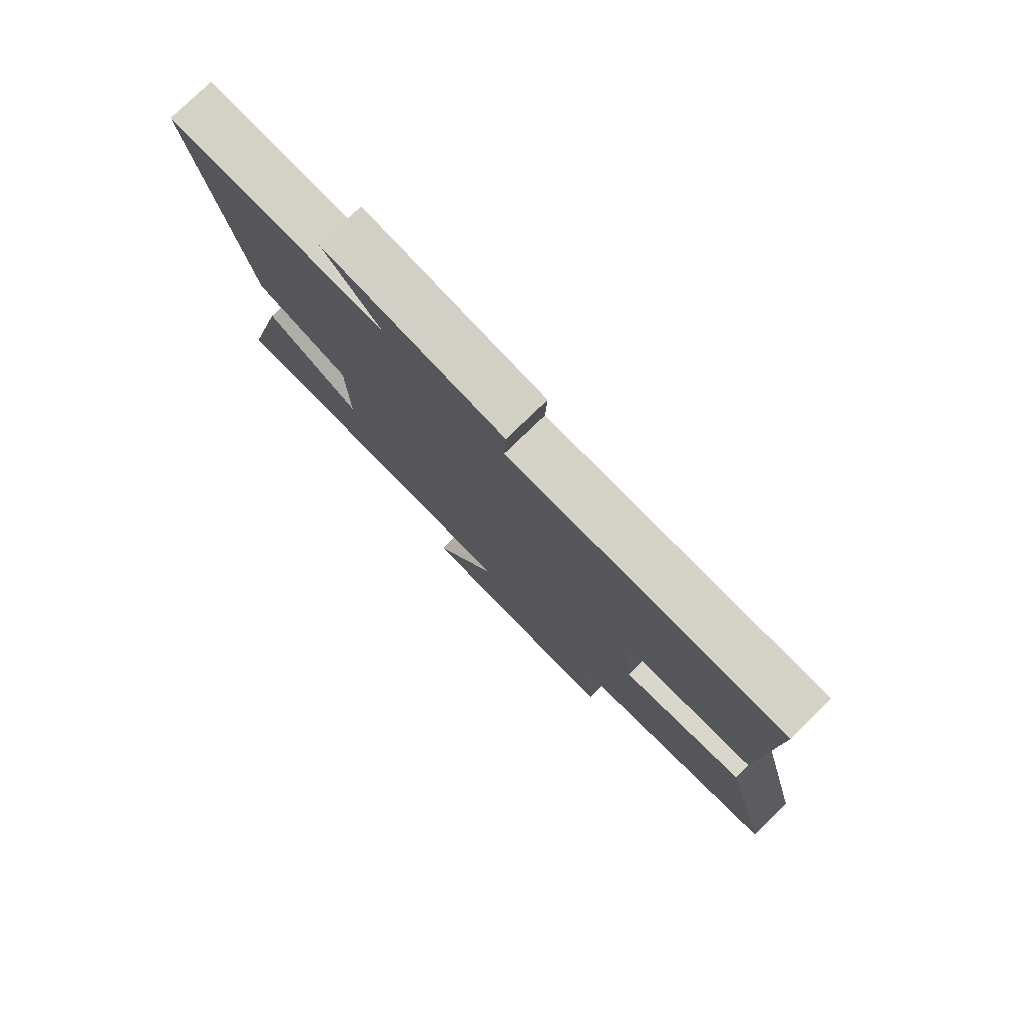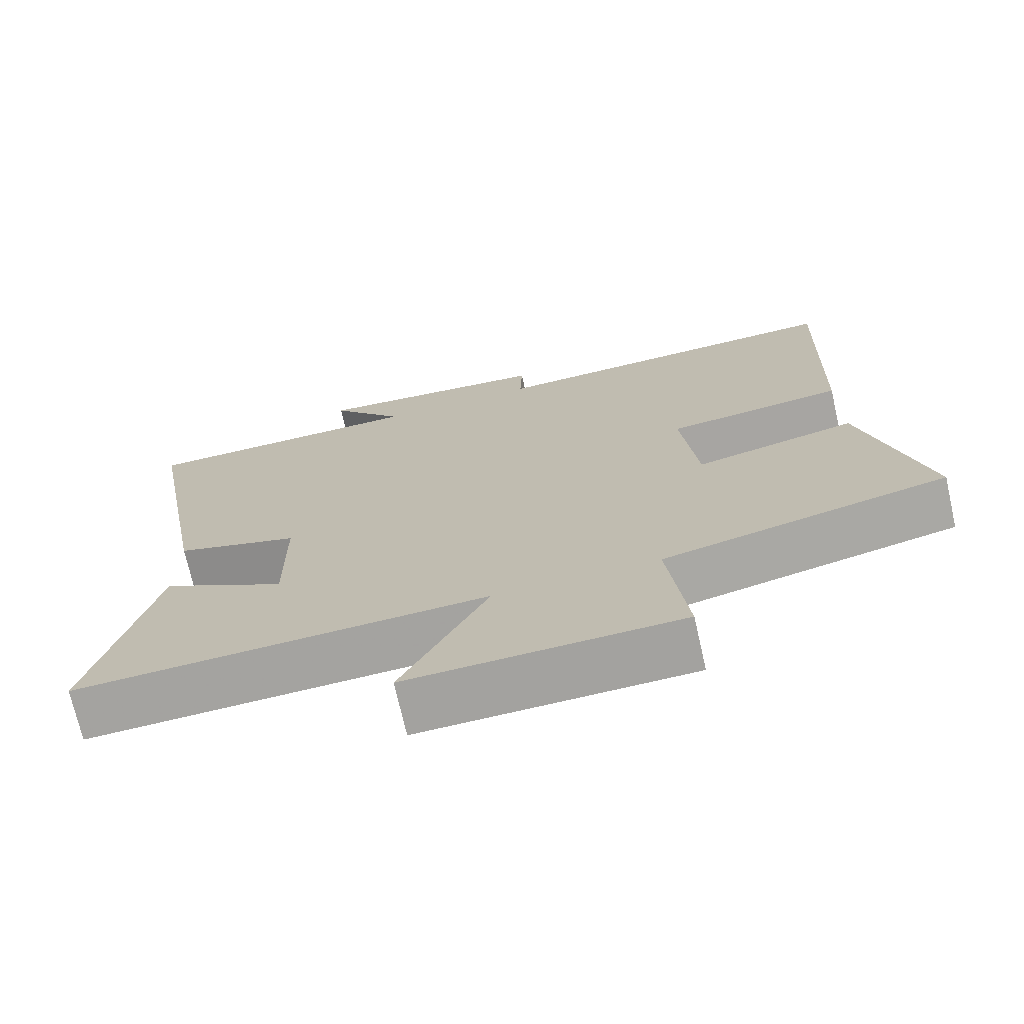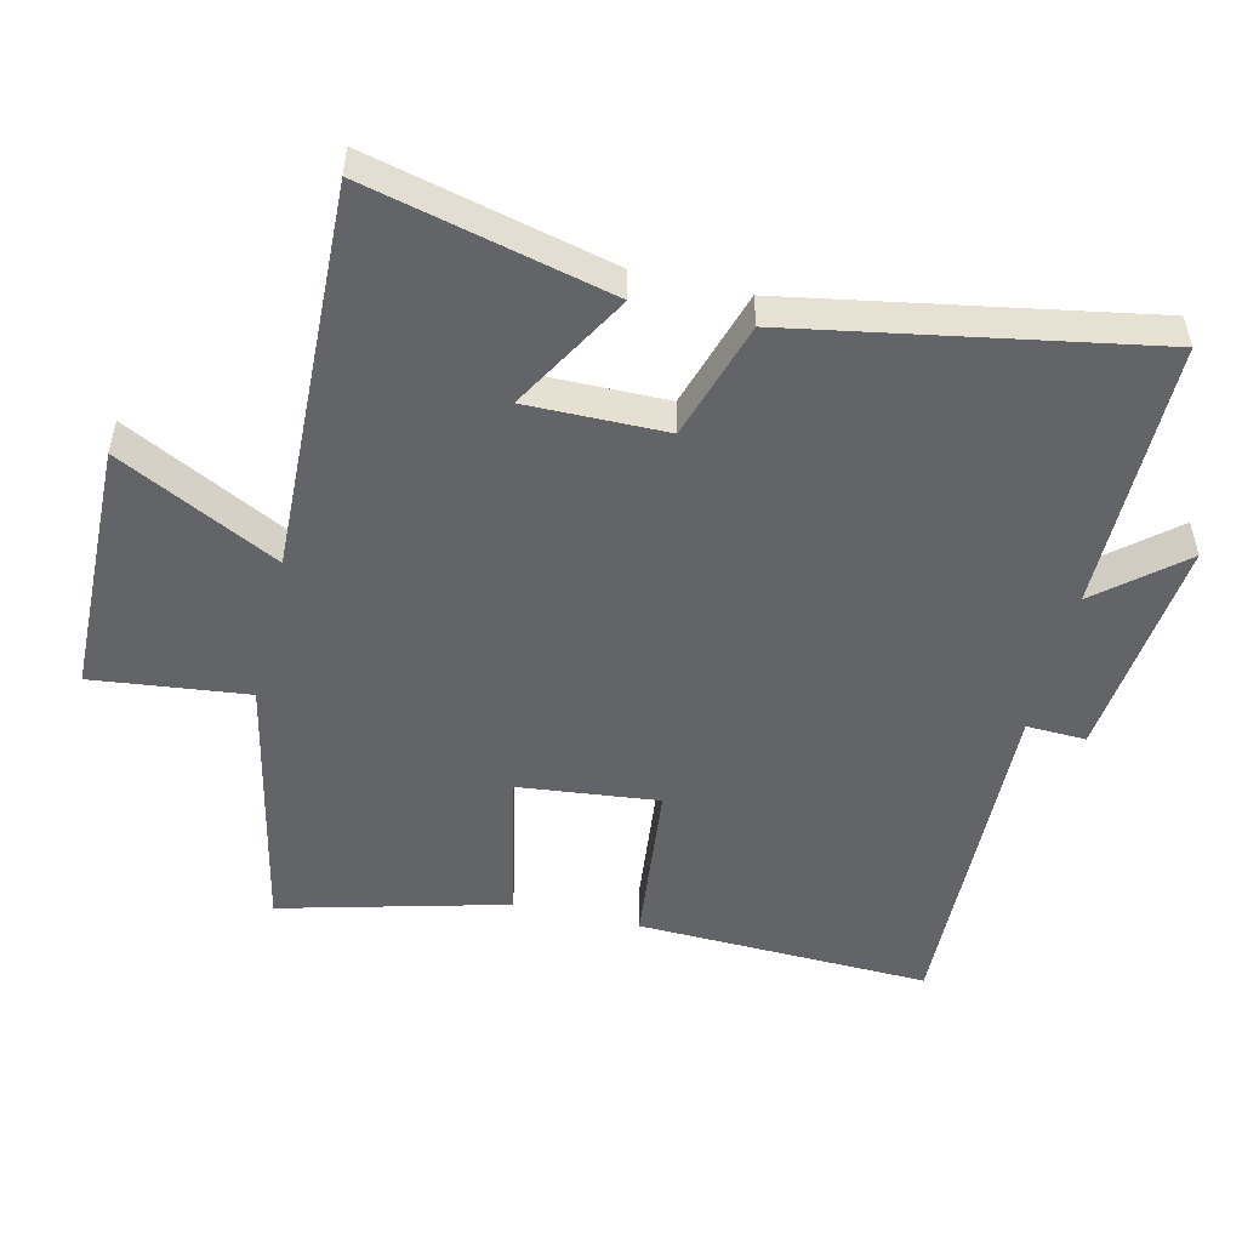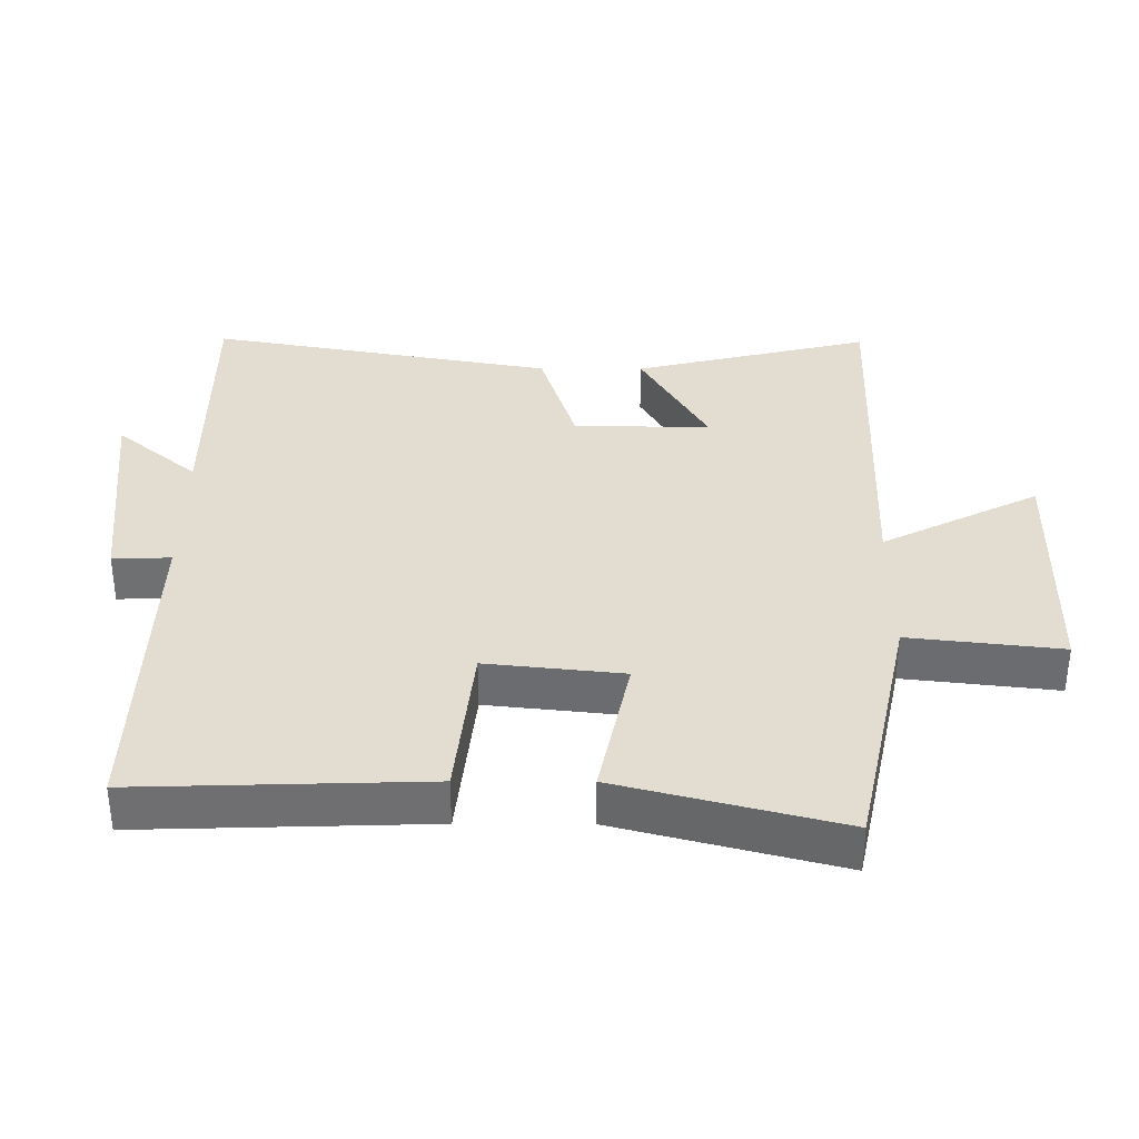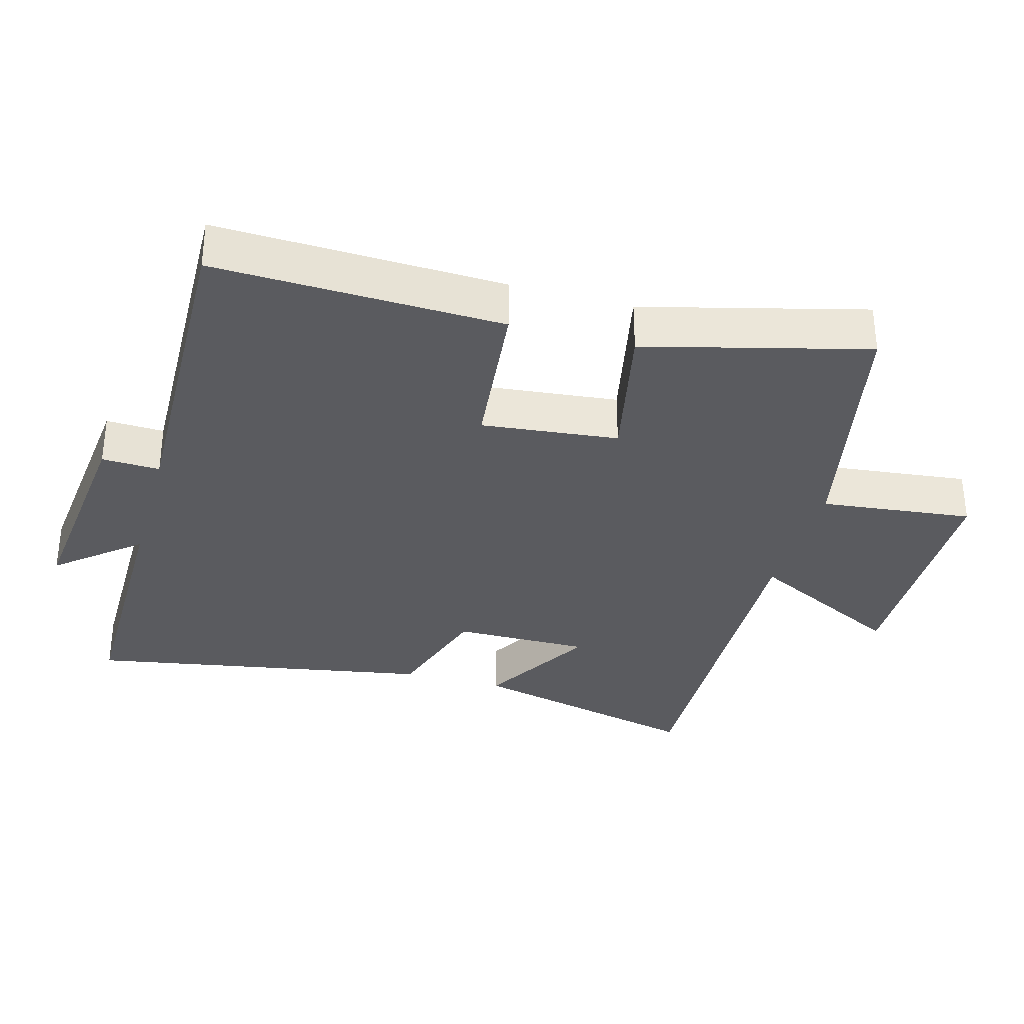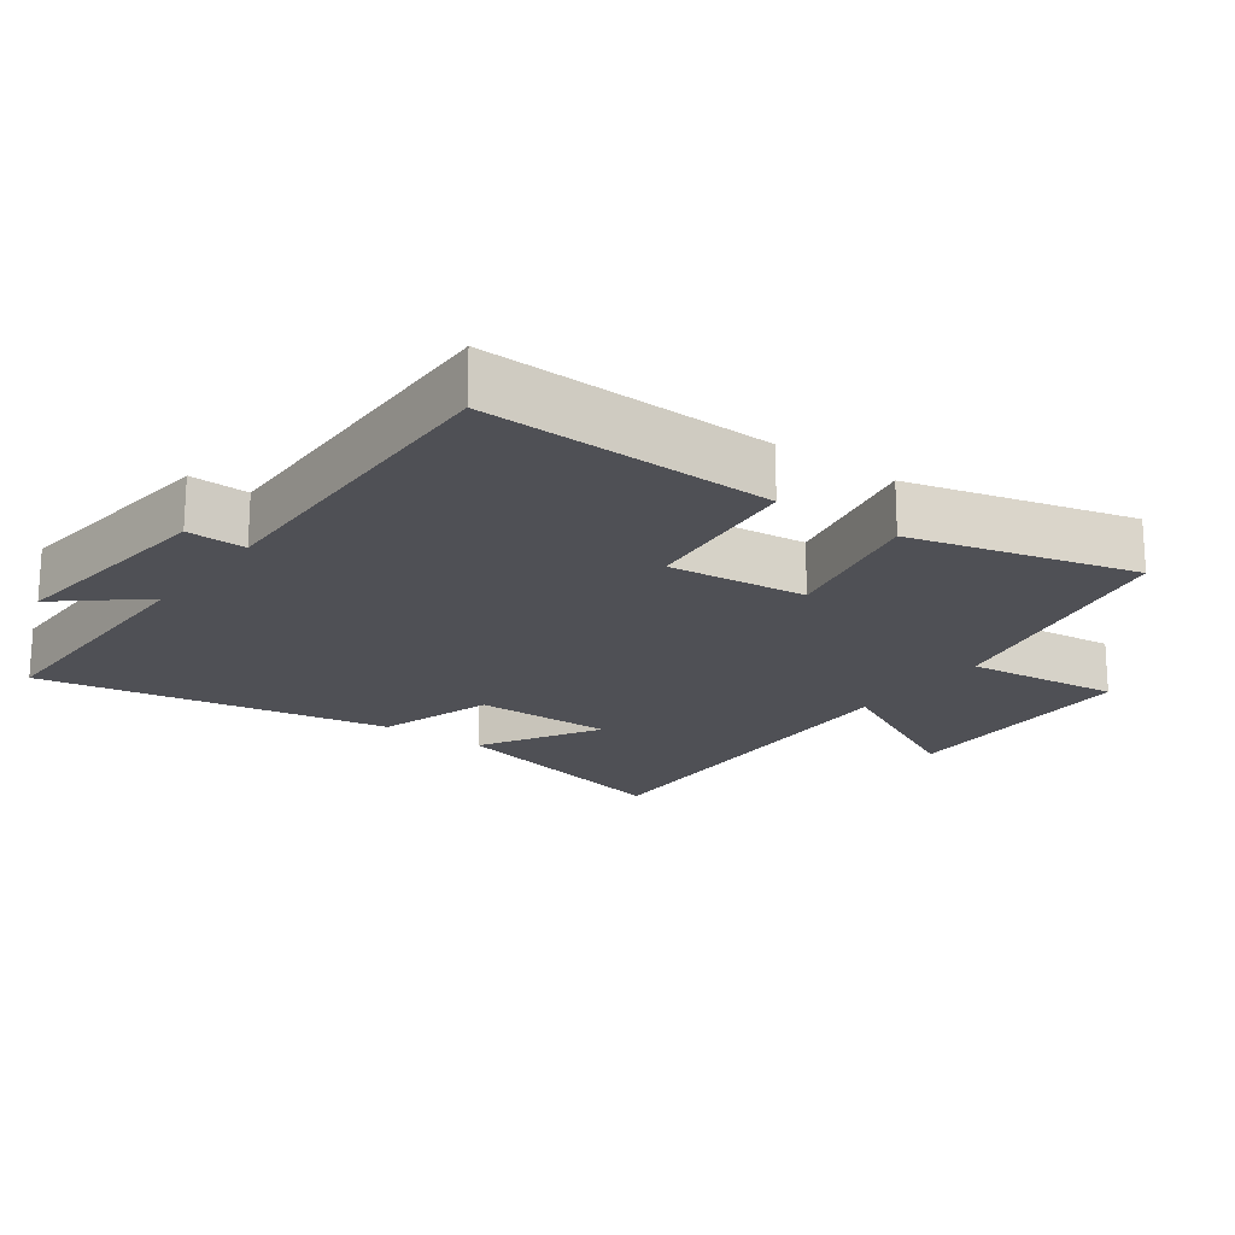
<metadata>
{"format":"obj","ext":"obj","renderer":"f3d","projection":"perspective","resolution":1024,"background":"white","views":[{"elev":78.4,"azim":45.9,"up":"+Z"},{"elev":-72.1,"azim":12.8,"up":"+Z"},{"elev":-51.3,"azim":-103.4,"up":"+Y"},{"elev":35.4,"azim":90.2,"up":"+Y"},{"elev":-33.0,"azim":74.3,"up":"+Y"},{"elev":-19.4,"azim":53.8,"up":"+Y"}]}
</metadata>
<code>
v 0.513 0.07 0.514
v 0.5 0.07 0.09
v 0.26 0.07 0.064
v 0.282 0.07 -0.138
v 0.5 0.07 -0.092
v 0.585 0.07 -0.418
v 0.201 0.07 -0.5
v 0.227 0.07 -0.725
v -0.141 0.07 -0.733
v -0.023 0.07 -0.5
v -0.585 0.07 -0.519
v -0.5 0.07 -0.167
v -0.328 0.07 -0.266
v -0.33 0.07 -0.064
v -0.5 0.07 -0.011
v -0.592 0.07 0.5
v -0.201 0.07 0.5
v -0.302 0.07 0.62
v 0.022 0.07 0.586
v 0.019 0.07 0.5
v 0.513 0 0.514
v 0.5 0 0.09
v 0.26 0 0.064
v 0.282 0 -0.138
v 0.5 0 -0.092
v 0.585 0 -0.418
v 0.201 0 -0.5
v 0.227 0 -0.725
v -0.141 0 -0.733
v -0.023 0 -0.5
v -0.585 0 -0.519
v -0.5 0 -0.167
v -0.328 0 -0.266
v -0.33 0 -0.064
v -0.5 0 -0.011
v -0.592 0 0.5
v -0.201 0 0.5
v -0.302 0 0.62
v 0.022 0 0.586
v 0.019 0 0.5
f 17 18 19 20
f 15 16 17 20
f 14 15 20 1
f 13 14 1
f 10 11 12 13
f 7 8 9 10
f 4 5 6 7
f 3 4 7 10
f 1 2 3
f 13 1 3
f 3 10 13
f 40 39 38 37
f 40 37 36 35
f 21 40 35 34
f 21 34 33
f 33 32 31 30
f 30 29 28 27
f 27 26 25 24
f 30 27 24 23
f 23 22 21
f 23 21 33
f 33 30 23
f 1 21 22 2
f 2 22 23 3
f 3 23 24 4
f 4 24 25 5
f 5 25 26 6
f 6 26 27 7
f 7 27 28 8
f 8 28 29 9
f 9 29 30 10
f 10 30 31 11
f 11 31 32 12
f 12 32 33 13
f 13 33 34 14
f 14 34 35 15
f 15 35 36 16
f 16 36 37 17
f 17 37 38 18
f 18 38 39 19
f 19 39 40 20
f 20 40 21 1

</code>
